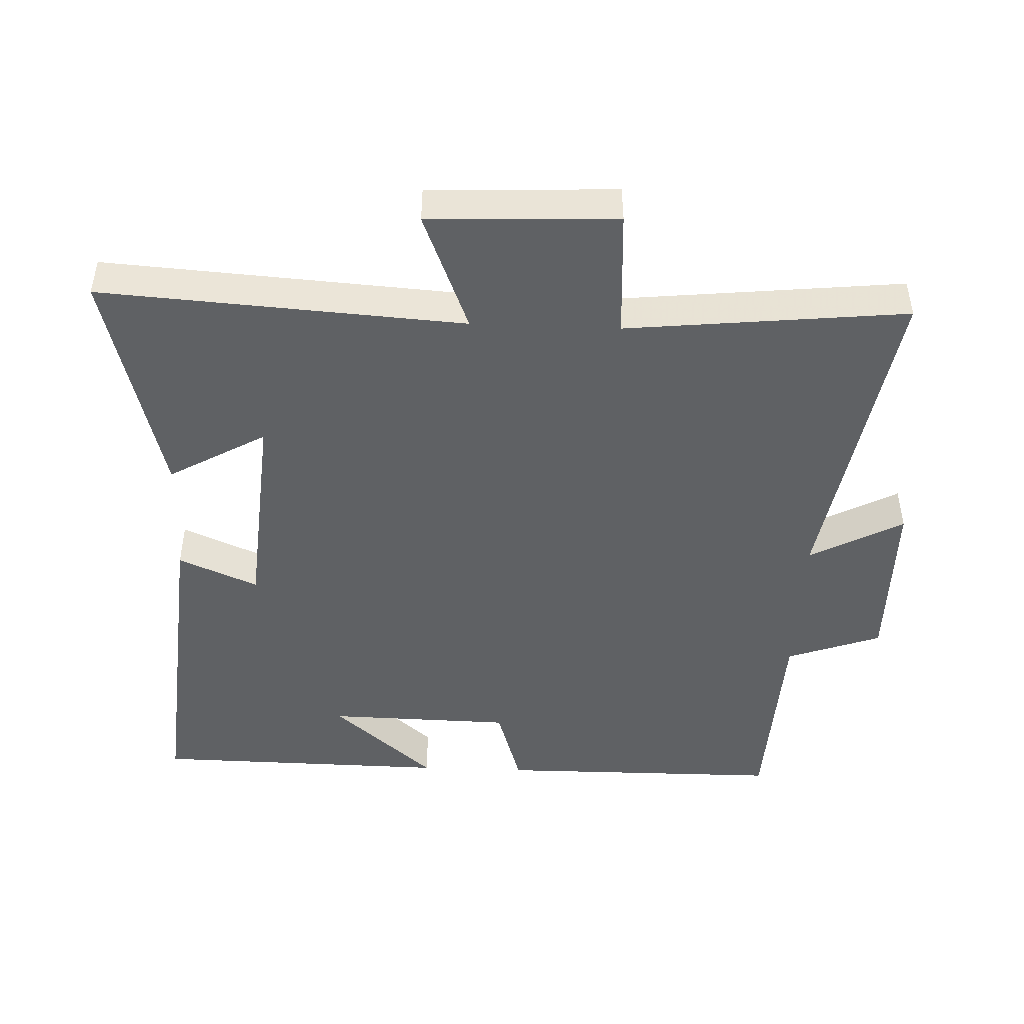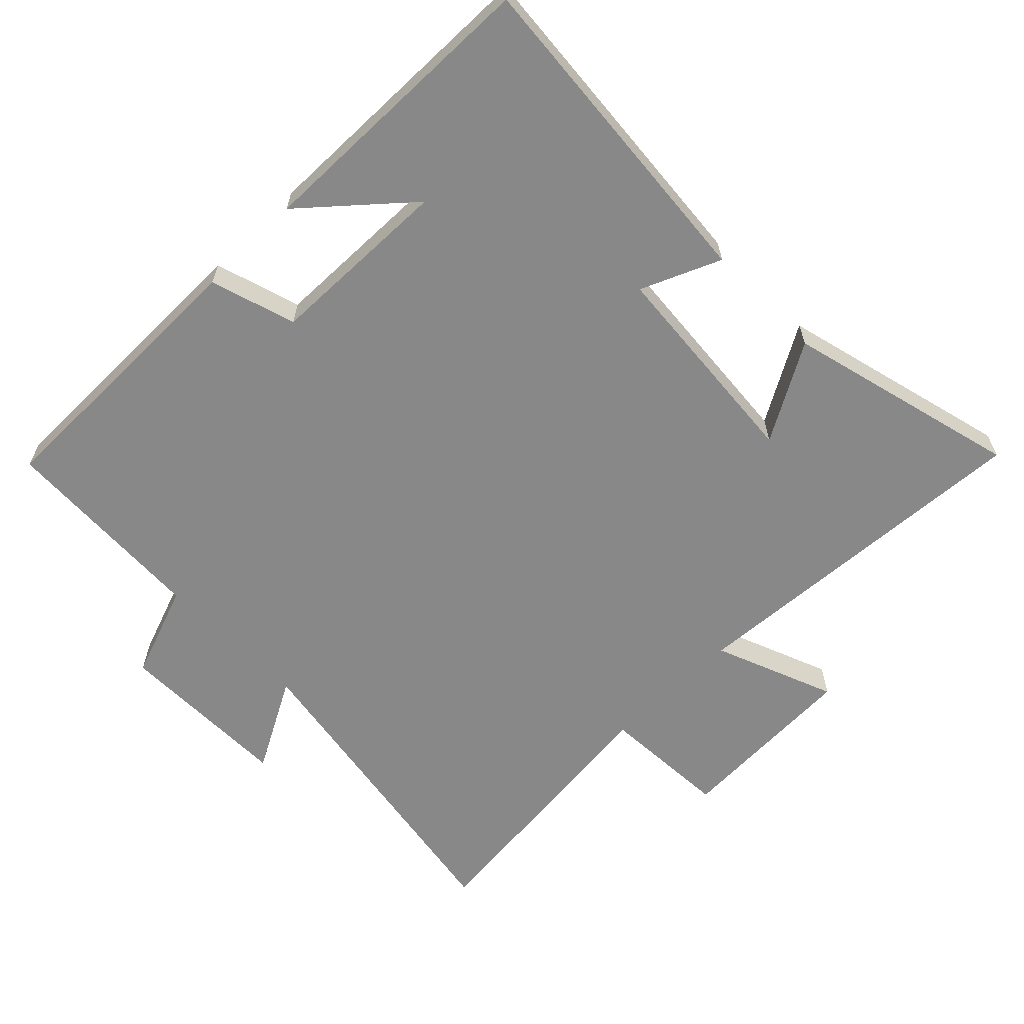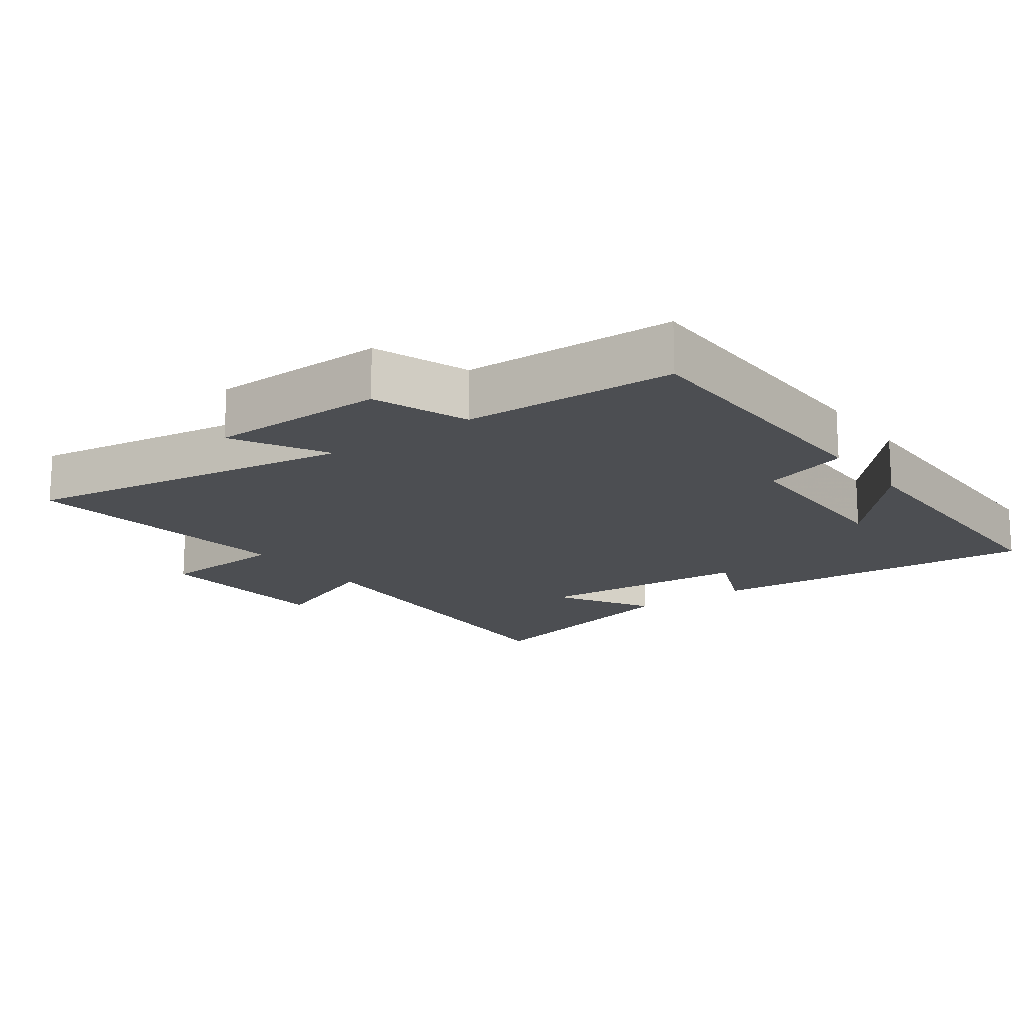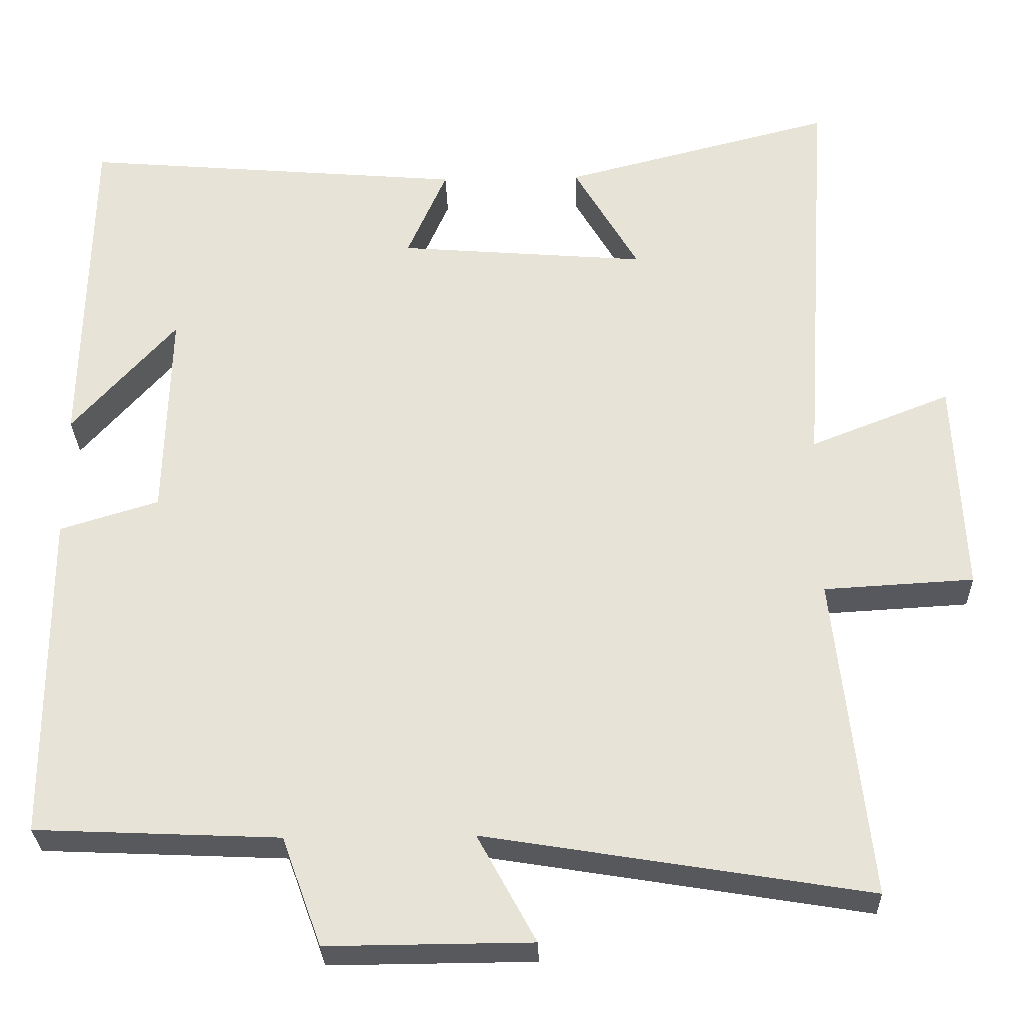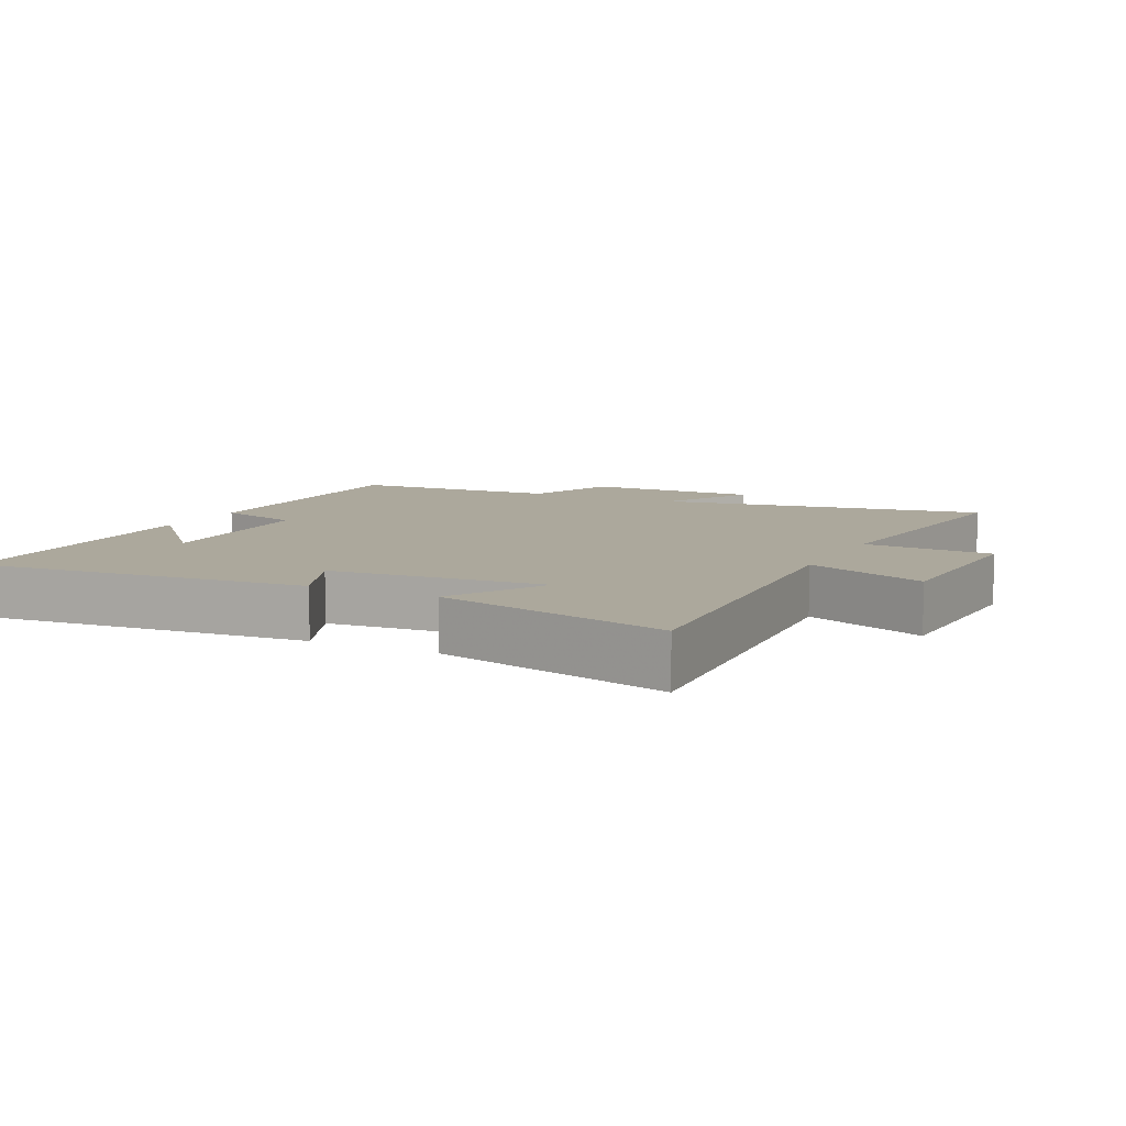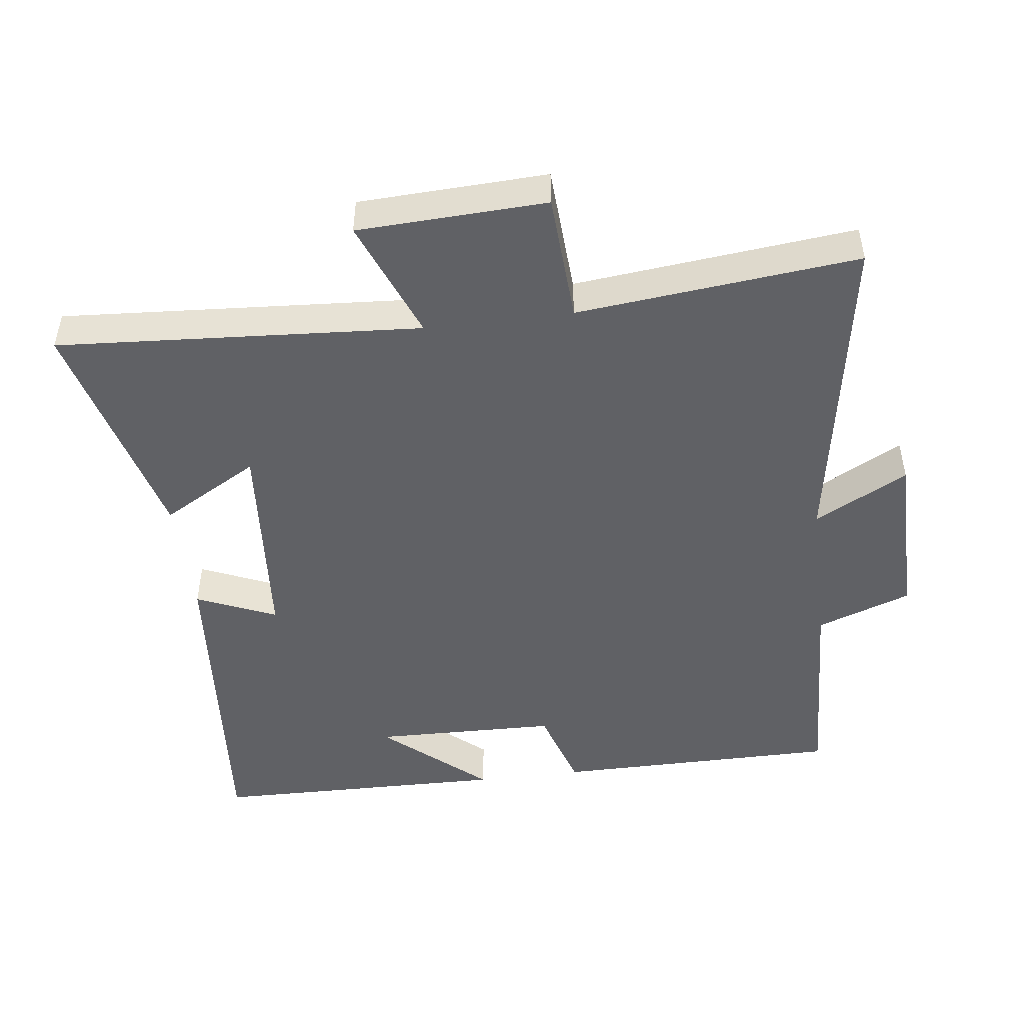
<metadata>
{"format":"obj","ext":"obj","renderer":"f3d","projection":"perspective","resolution":1024,"background":"white","views":[{"elev":-46.3,"azim":87.7,"up":"+Y"},{"elev":-62.7,"azim":-45.5,"up":"+Y"},{"elev":-16.5,"azim":-143.4,"up":"+Y"},{"elev":-29.3,"azim":1.7,"up":"+Z"},{"elev":8.5,"azim":26.4,"up":"+Y"},{"elev":-47.6,"azim":97.2,"up":"+Y"}]}
</metadata>
<code>
v -0.498 0.07 -0.486
v -0.5 0.07 -0.061
v -0.373 0.07 -0.022
v -0.367 0.07 0.252
v -0.5 0.07 0.101
v -0.493 0.07 0.542
v 0.002 0.07 0.5
v -0.049 0.07 0.382
v 0.271 0.07 0.356
v 0.188 0.07 0.5
v 0.536 0.07 0.589
v 0.5 0.07 0.052
v 0.68 0.07 0.123
v 0.692 0.07 -0.155
v 0.5 0.07 -0.166
v 0.544 0.07 -0.581
v 0.053 0.07 -0.5
v 0.128 0.07 -0.638
v -0.134 0.07 -0.64
v -0.185 0.07 -0.5
v -0.498 0 -0.486
v -0.5 0 -0.061
v -0.373 0 -0.022
v -0.367 0 0.252
v -0.5 0 0.101
v -0.493 0 0.542
v 0.002 0 0.5
v -0.049 0 0.382
v 0.271 0 0.356
v 0.188 0 0.5
v 0.536 0 0.589
v 0.5 0 0.052
v 0.68 0 0.123
v 0.692 0 -0.155
v 0.5 0 -0.166
v 0.544 0 -0.581
v 0.053 0 -0.5
v 0.128 0 -0.638
v -0.134 0 -0.64
v -0.185 0 -0.5
f 17 18 19 20
f 17 20 1 2
f 15 16 17 2
f 12 13 14 15
f 12 15 2 3
f 9 10 11 12
f 8 9 12 3
f 7 8 3 4
f 6 7 4
f 4 5 6
f 40 39 38 37
f 22 21 40 37
f 22 37 36 35
f 35 34 33 32
f 23 22 35 32
f 32 31 30 29
f 23 32 29 28
f 24 23 28 27
f 24 27 26
f 26 25 24
f 1 21 22 2
f 2 22 23 3
f 3 23 24 4
f 4 24 25 5
f 5 25 26 6
f 6 26 27 7
f 7 27 28 8
f 8 28 29 9
f 9 29 30 10
f 10 30 31 11
f 11 31 32 12
f 12 32 33 13
f 13 33 34 14
f 14 34 35 15
f 15 35 36 16
f 16 36 37 17
f 17 37 38 18
f 18 38 39 19
f 19 39 40 20
f 20 40 21 1

</code>
